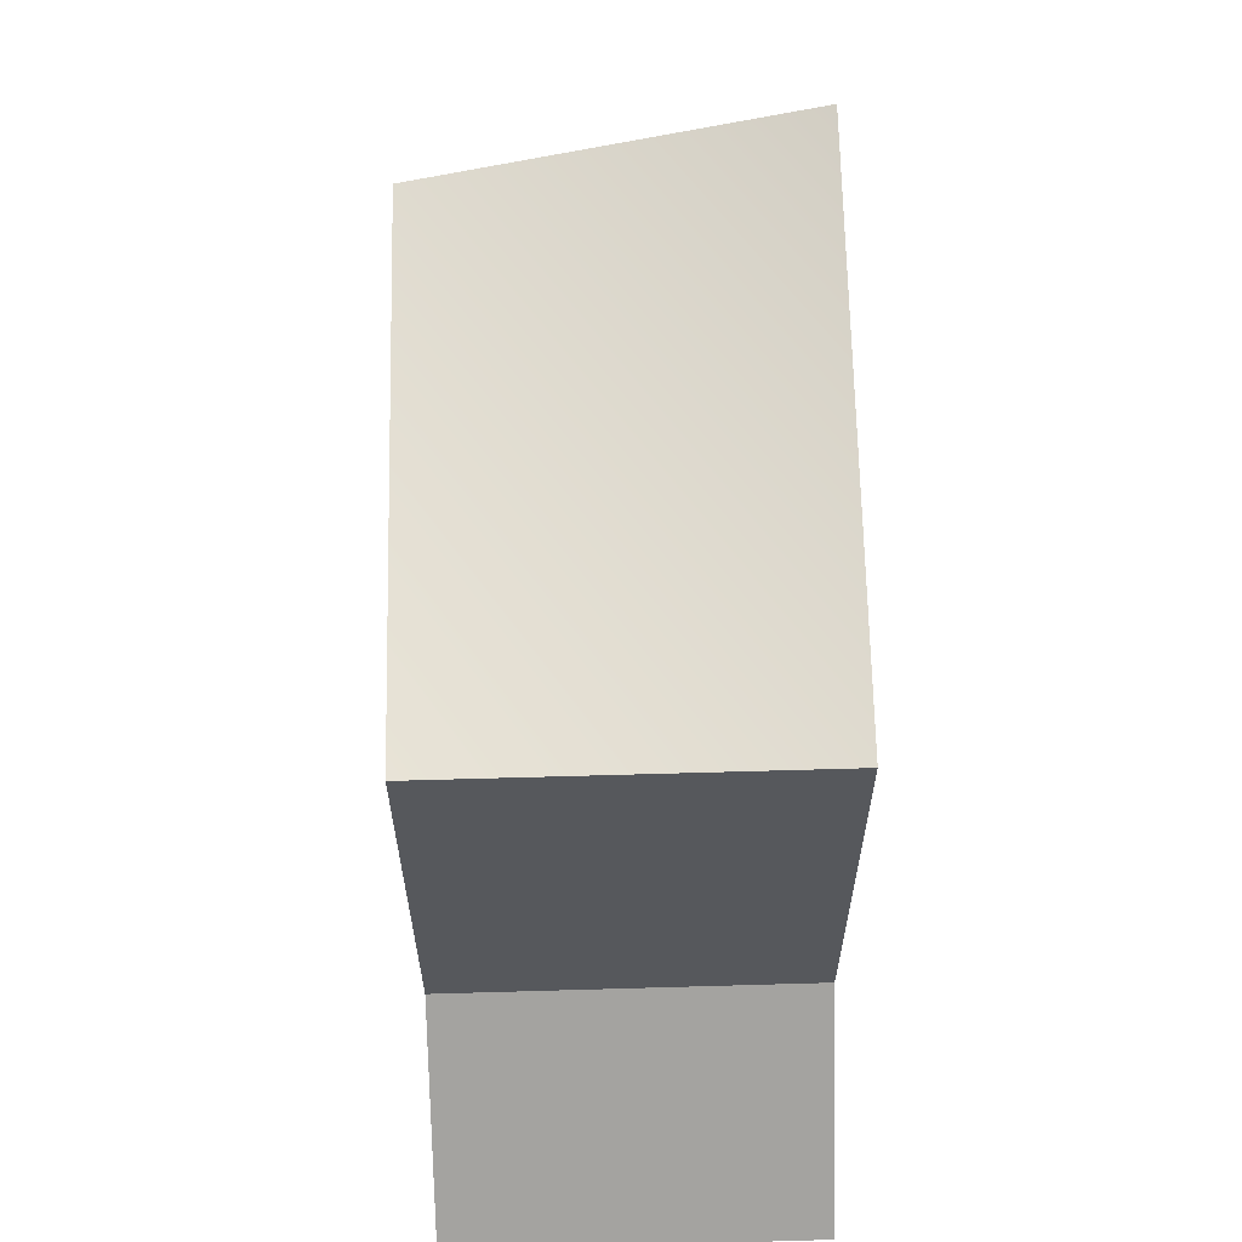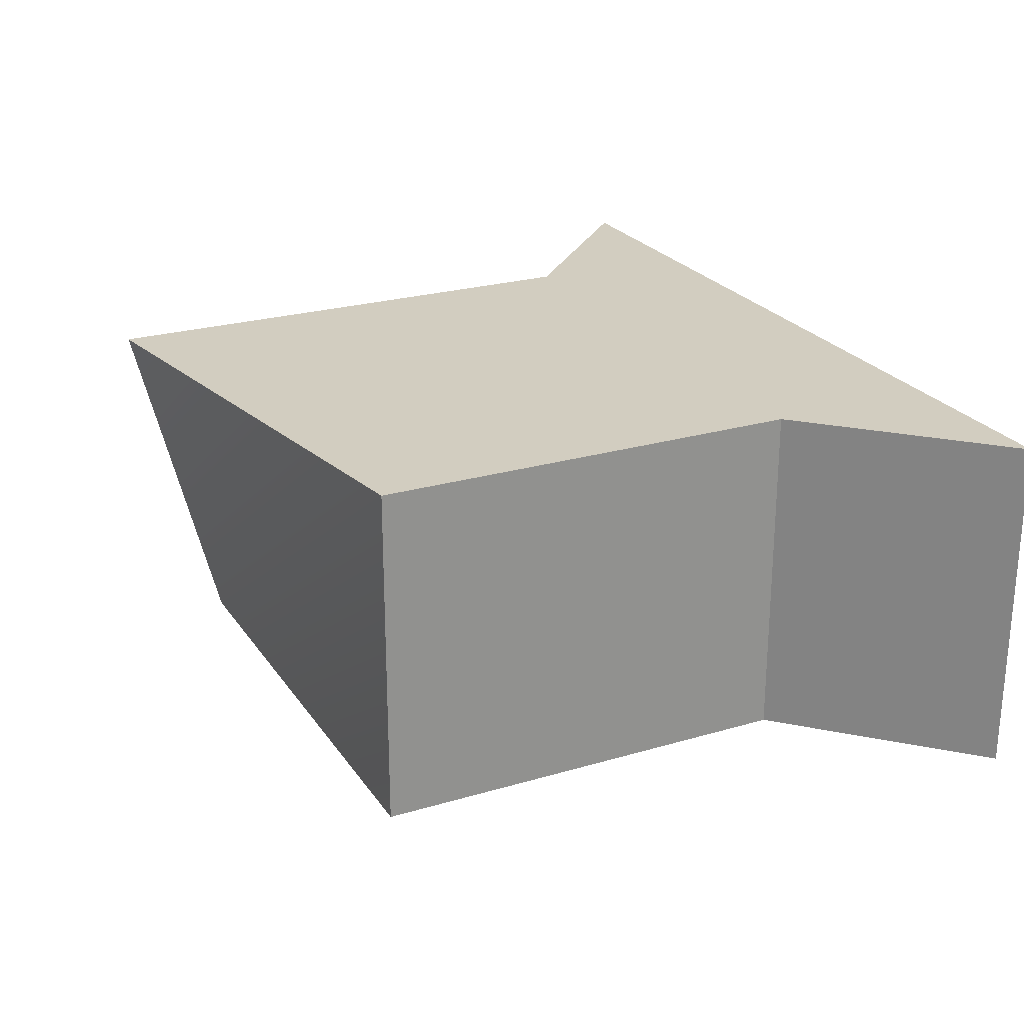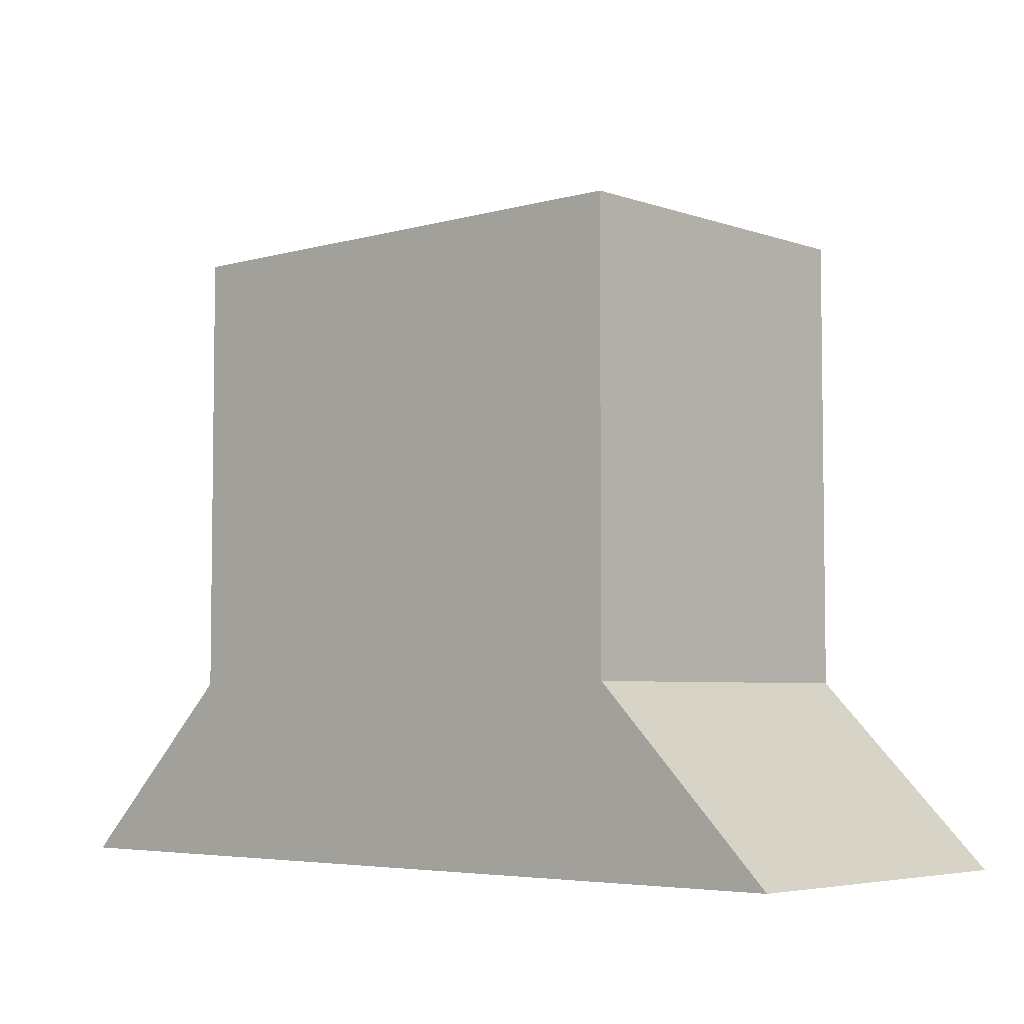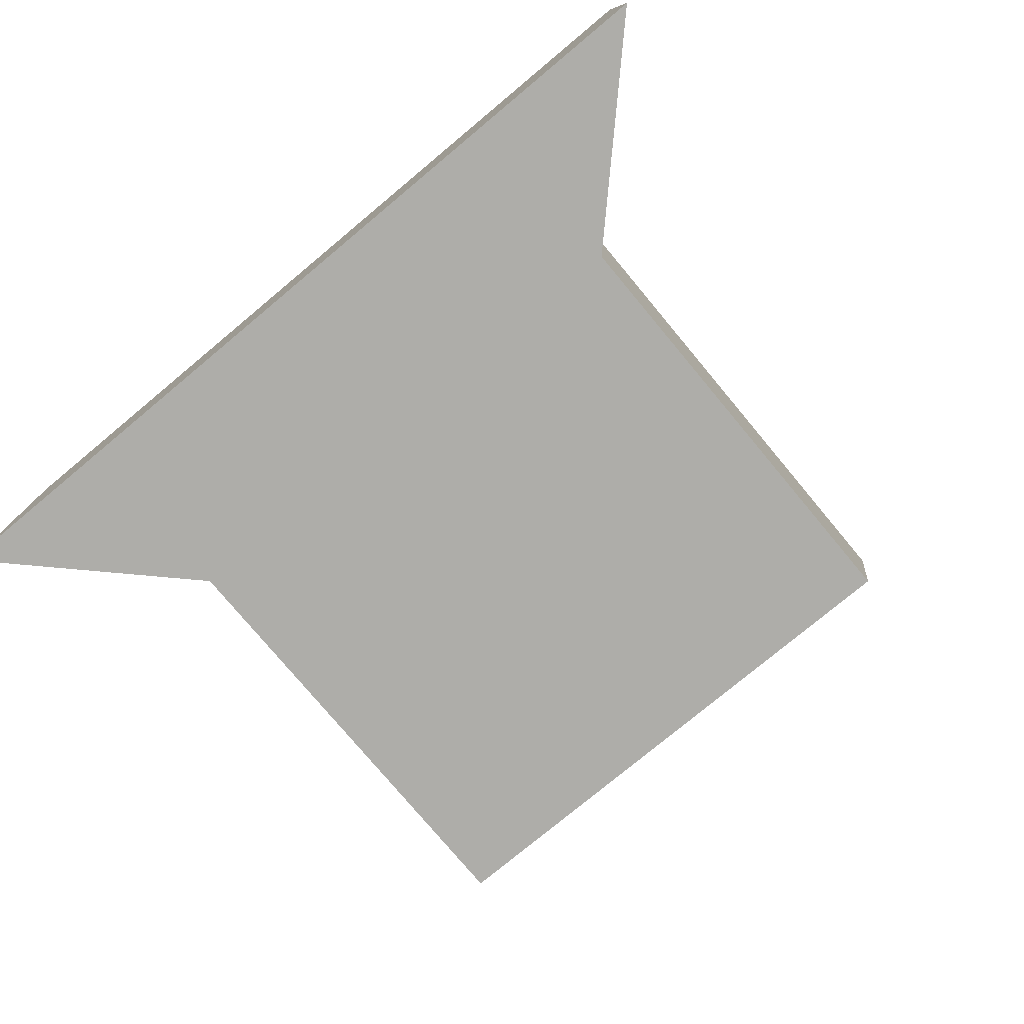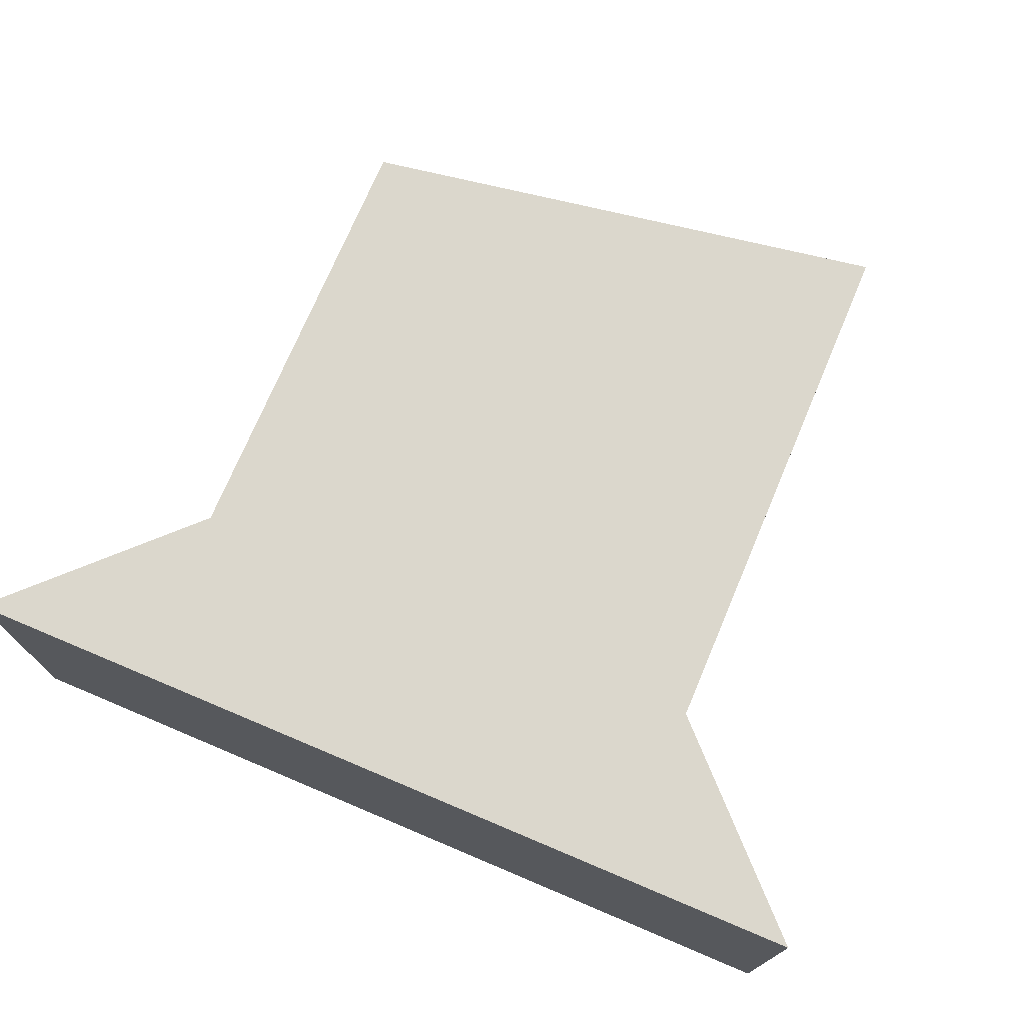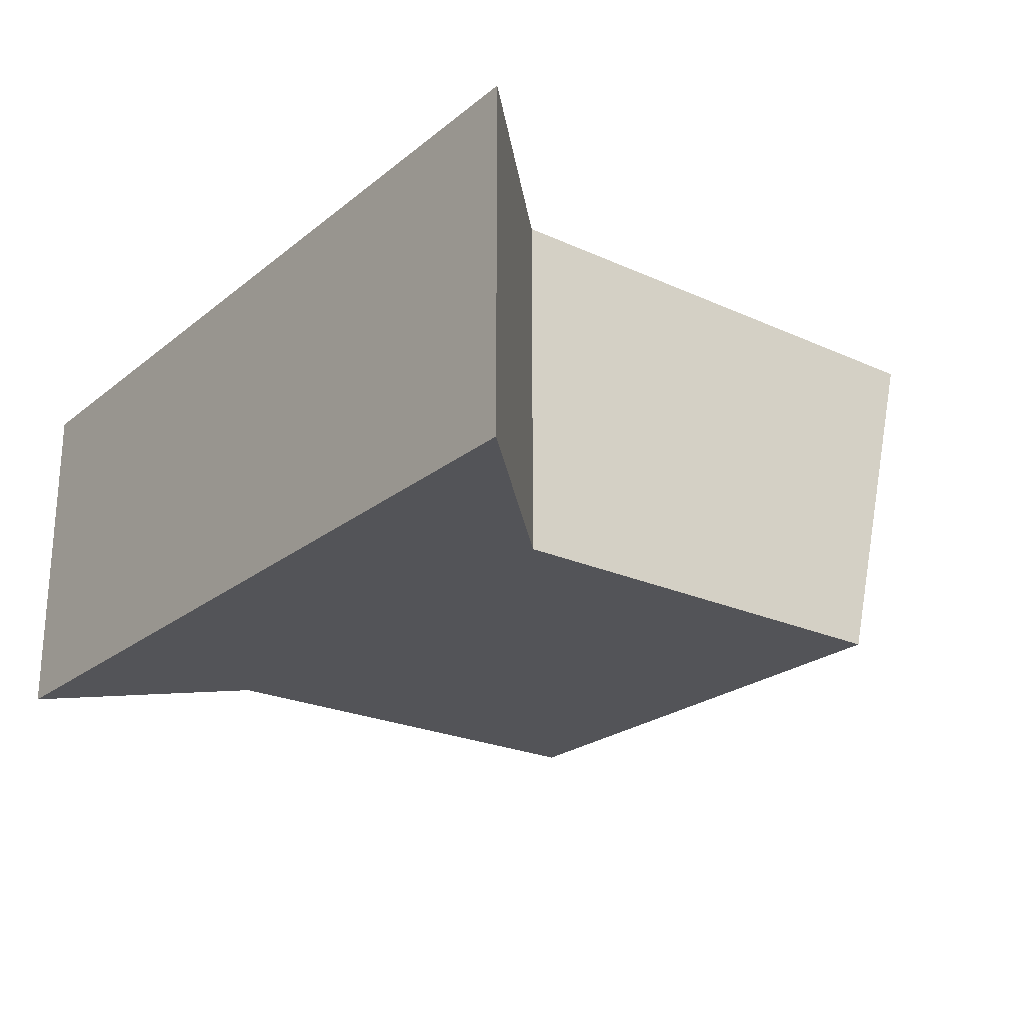
<metadata>
{"format":"obj","ext":"obj","renderer":"f3d","projection":"perspective","resolution":1024,"background":"white","views":[{"elev":62.1,"azim":-91.7,"up":"+Y"},{"elev":24.3,"azim":-116.0,"up":"+Z"},{"elev":-4.9,"azim":-138.1,"up":"+Y"},{"elev":-77.1,"azim":39.8,"up":"+Z"},{"elev":73.2,"azim":22.9,"up":"+Z"},{"elev":-23.5,"azim":52.7,"up":"+Z"}]}
</metadata>
<code>
g pb_Mesh-1495128
v 6.25 0 -0.25
v 5.5 0 -0.25
v 6.25 0.75 -0.25
v 5.5 0.625 -0.25
v 5.5 0 -0.25
v 5.5 0 -0.75
v 5.5 0.625 -0.25
v 5.5 0.625 -0.75
v 5.5 0 -0.75
v 6.25 0 -0.75
v 5.5 0.625 -0.75
v 6.25 0.625 -0.75
v 6.25 0 -0.75
v 6.25 0 -0.25
v 6.25 0.625 -0.75
v 6.25 0.75 -0.25
v 6.25 0.75 -0.25
v 5.5 0.625 -0.25
v 6.25 0.625 -0.75
v 5.5 0.625 -0.75
v 6.5 -0.25 -0.75
v 5.25 -0.25 -0.75
v 6.5 -0.25 -0.25
v 5.25 -0.25 -0.25
v 6.5 -0.25 -0.75
v 5.25 -0.25 -0.75
v 6.25 0 -0.25
v 6.25 0 -0.75
v 6.5 -0.25 -0.25
v 6.5 -0.25 -0.75
v 5.5 0 -0.75
v 5.5 0 -0.25
v 5.25 -0.25 -0.75
v 5.25 -0.25 -0.25
v 5.25 -0.25 -0.25
v 6.5 -0.25 -0.25
g pb_Mesh-1495128_0
g pb_Mesh-1495128_1
f 3 2 1
f 3 4 2
f 7 6 5
f 7 8 6
f 11 10 9
f 11 12 10
f 15 14 13
f 15 16 14
f 19 18 17
f 19 20 18
f 23 22 21
f 23 24 22
f 25 9 10
f 25 26 9
f 29 28 27
f 29 30 28
f 33 32 31
f 33 34 32
f 35 1 2
f 35 36 1

</code>
